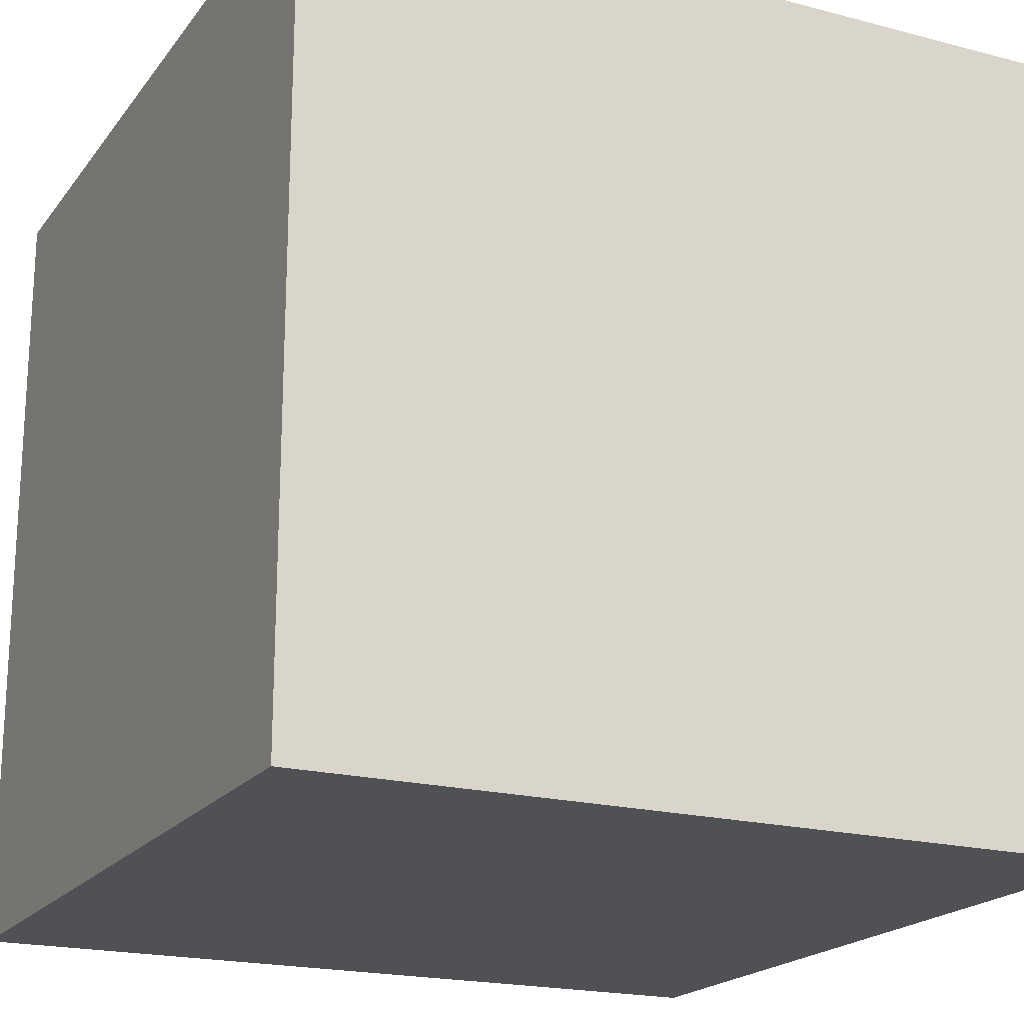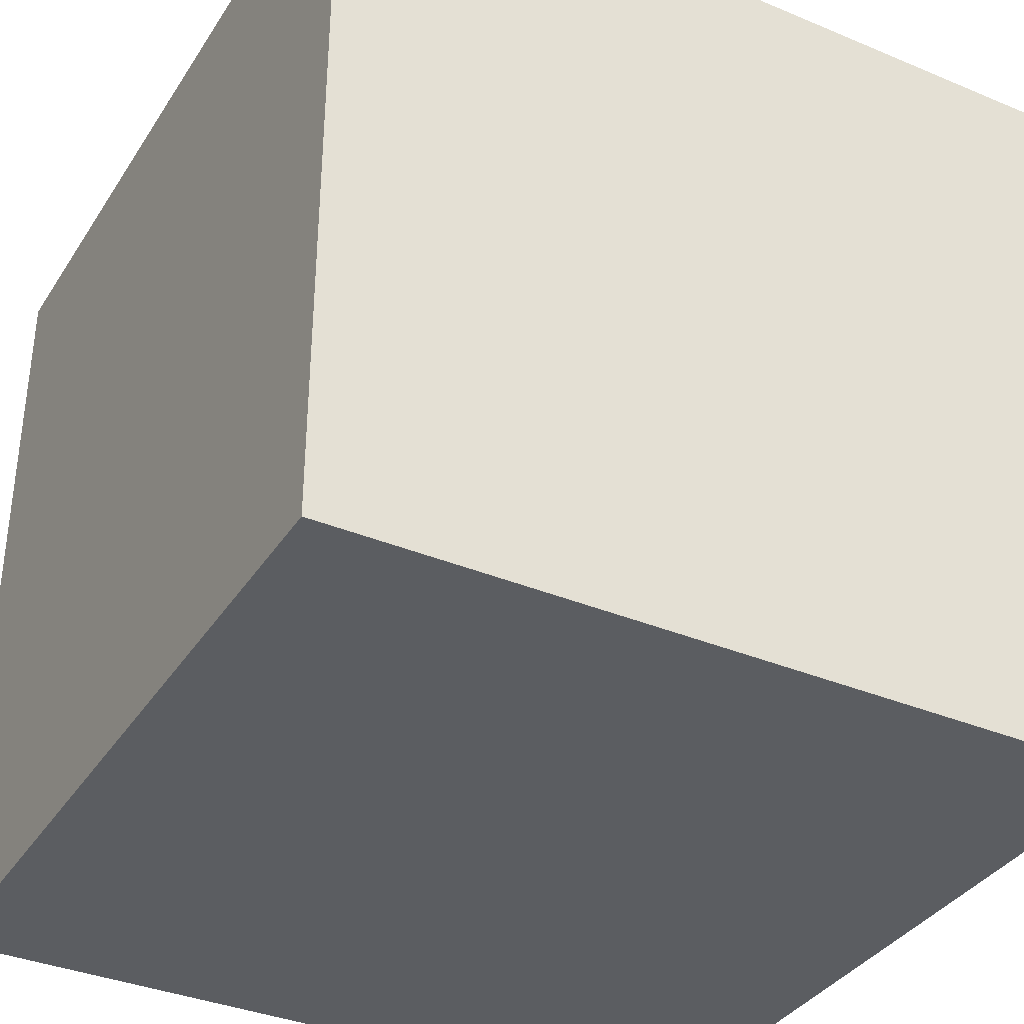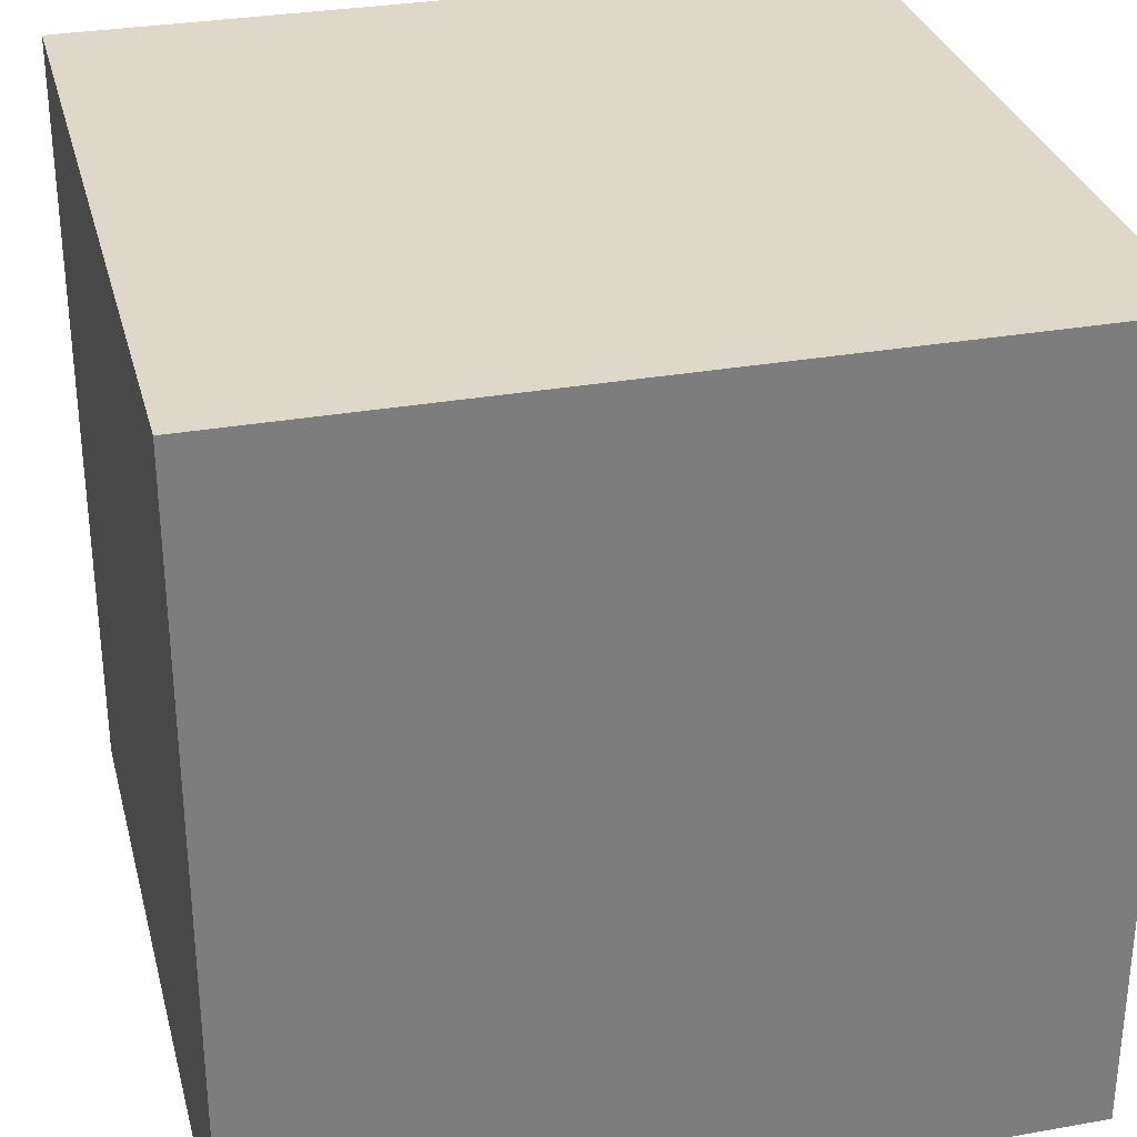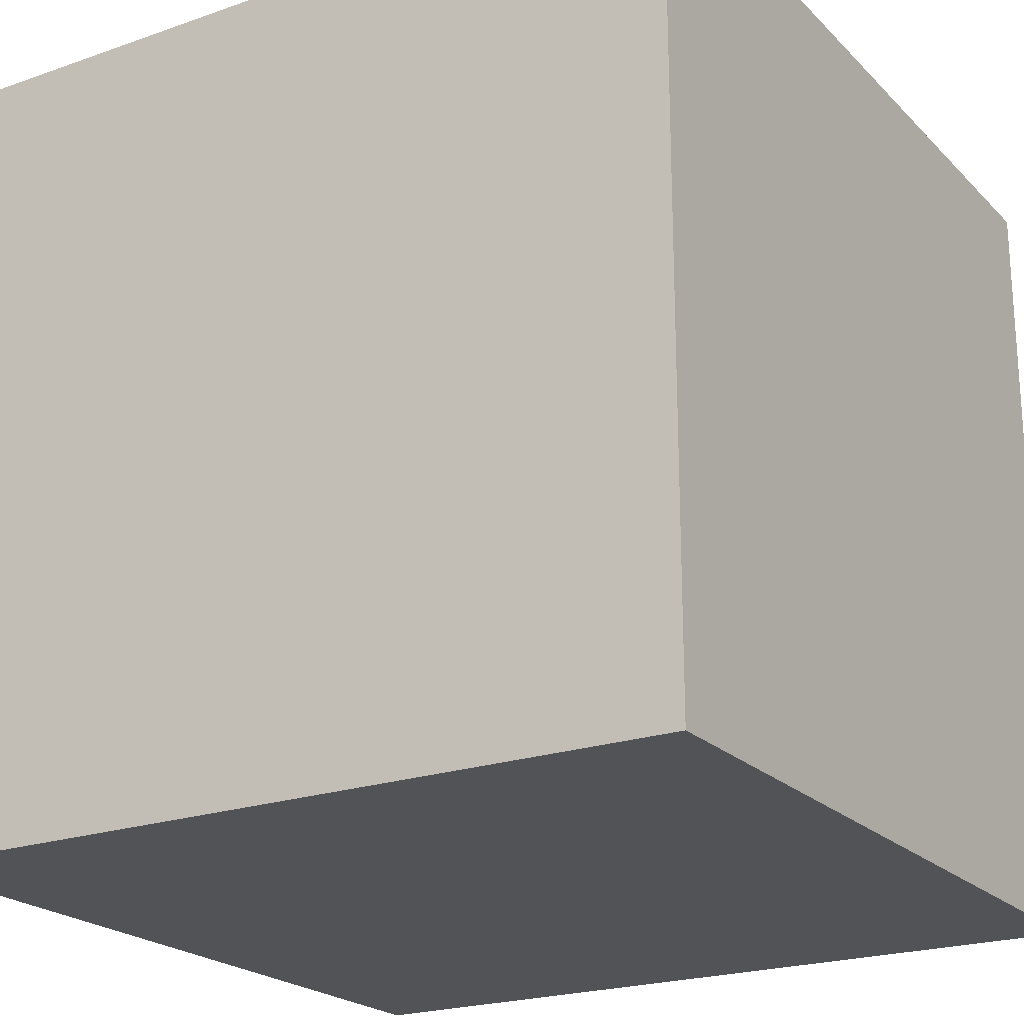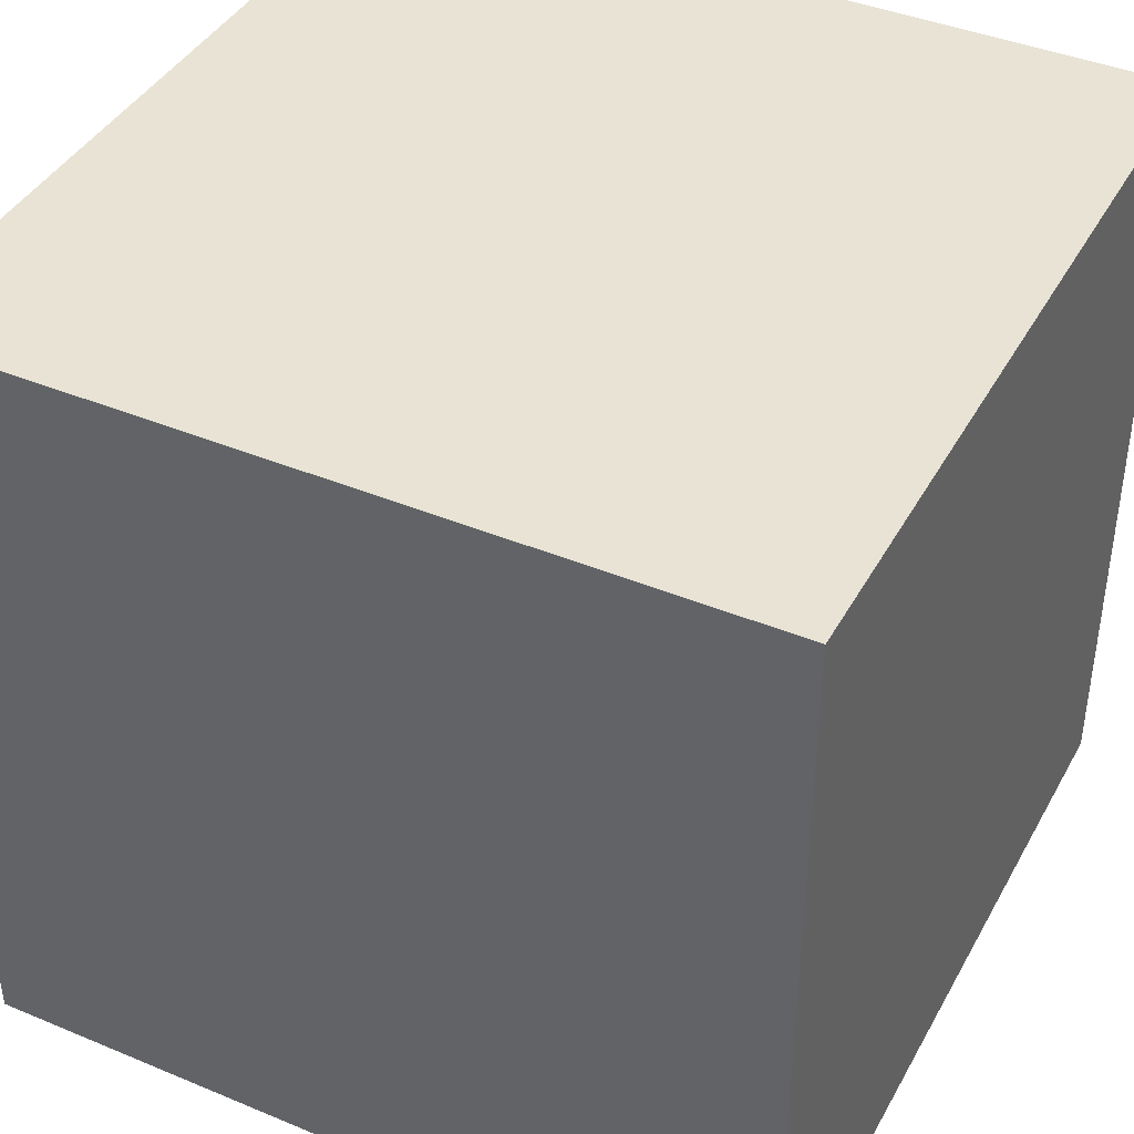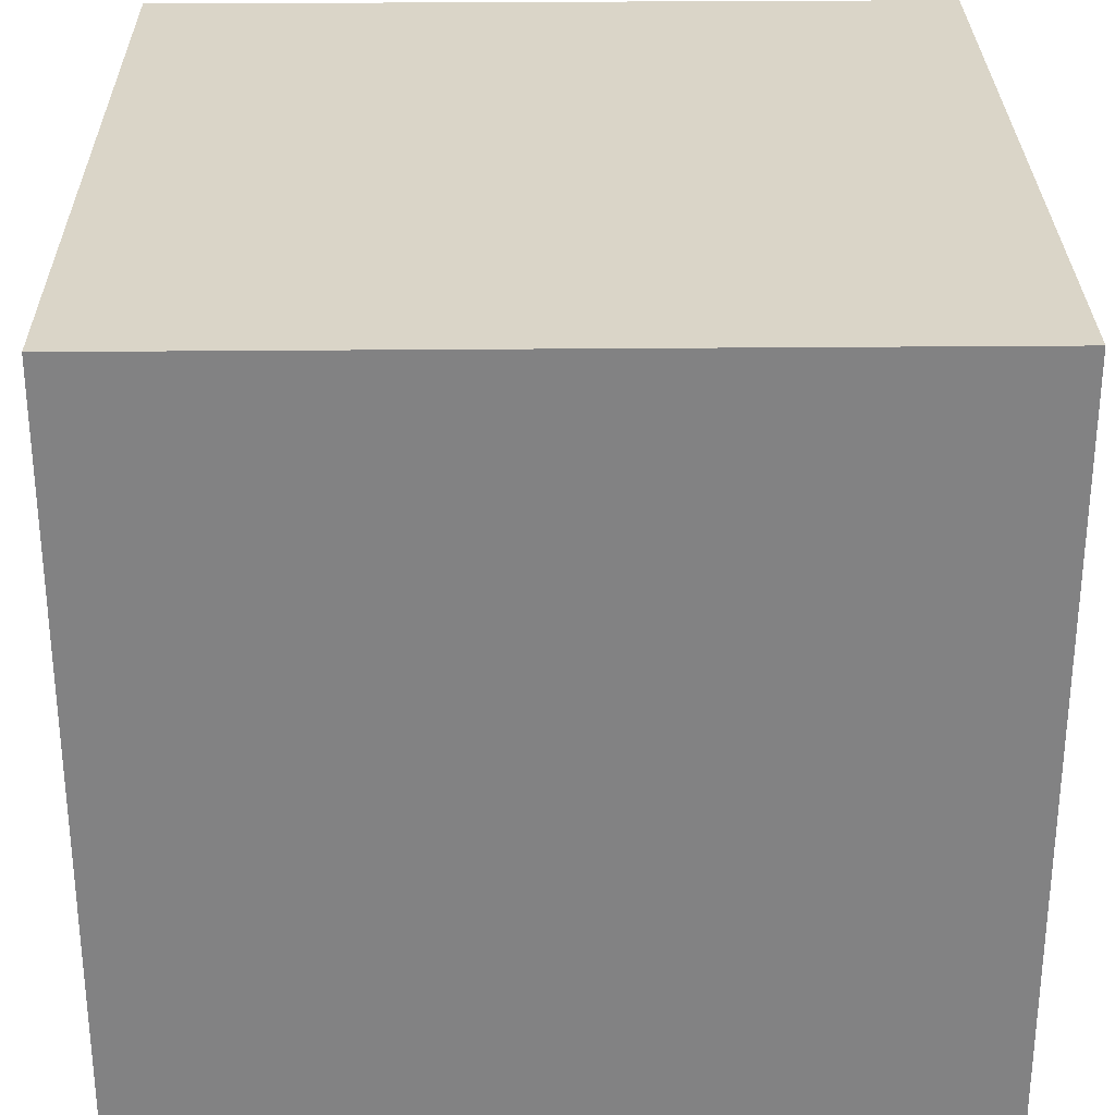
<metadata>
{"format":"obj","ext":"obj","renderer":"f3d","projection":"perspective","resolution":1024,"background":"white","views":[{"elev":-19.8,"azim":-115.9,"up":"+Y"},{"elev":-36.1,"azim":61.3,"up":"+Z"},{"elev":31.0,"azim":-104.2,"up":"+Y"},{"elev":-21.9,"azim":-148.5,"up":"+Y"},{"elev":41.2,"azim":116.8,"up":"+Z"},{"elev":29.2,"azim":-90.8,"up":"+Z"}]}
</metadata>
<code>
o Cube.005
v -1 -1 1
v -1 -1 -1
v -1 1 1
v -1 1 -1
f 3 4 2
f 1 3 2
o Cube.004
v -1 -1 -1
v 1 -1 -1
v -1 1 -1
v 1 1 -1
f 7 8 6
f 5 7 6
o Cube.003
v -1 1 1
v -1 1 -1
v 1 1 -1
v 1 1 1
f 12 11 10
f 9 12 10
o Cube.002
v 1 -1 -1
v 1 -1 1
v 1 1 -1
v 1 1 1
f 15 16 14
f 13 15 14
o Cube.001
v -1 -1 1
v 1 -1 1
v -1 1 1
v 1 1 1
f 19 17 20
f 20 17 18
o Cube
v -1 -1 -1
v -1 -1 1
v 1 -1 1
v 1 -1 -1
f 21 22 23
f 24 21 23

</code>
